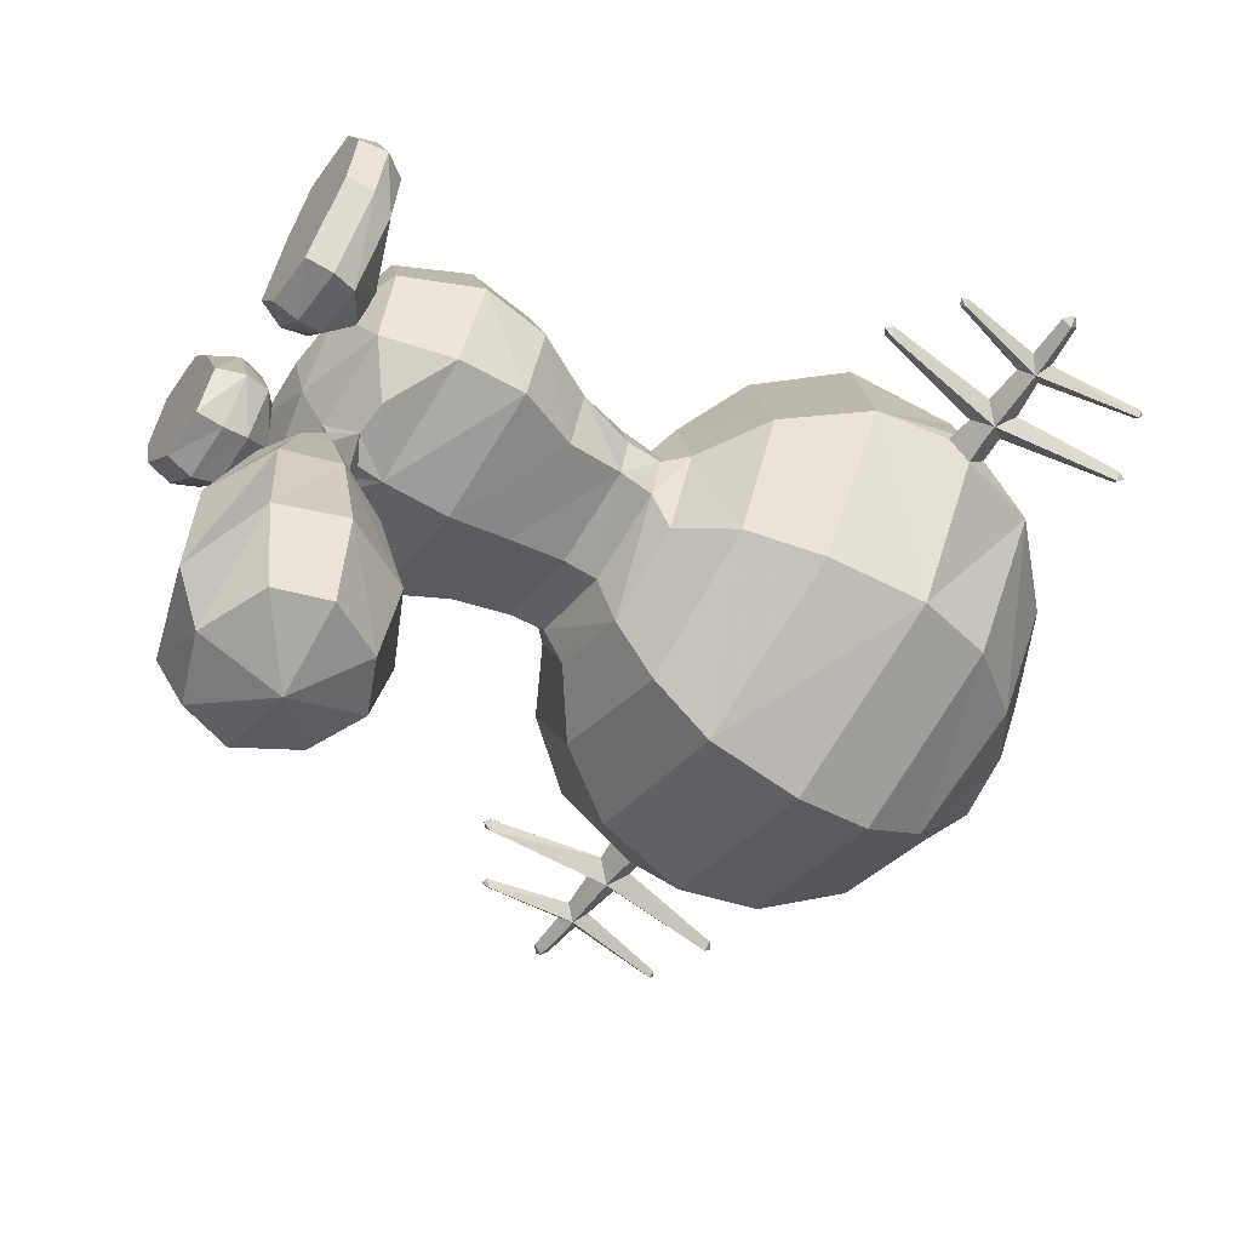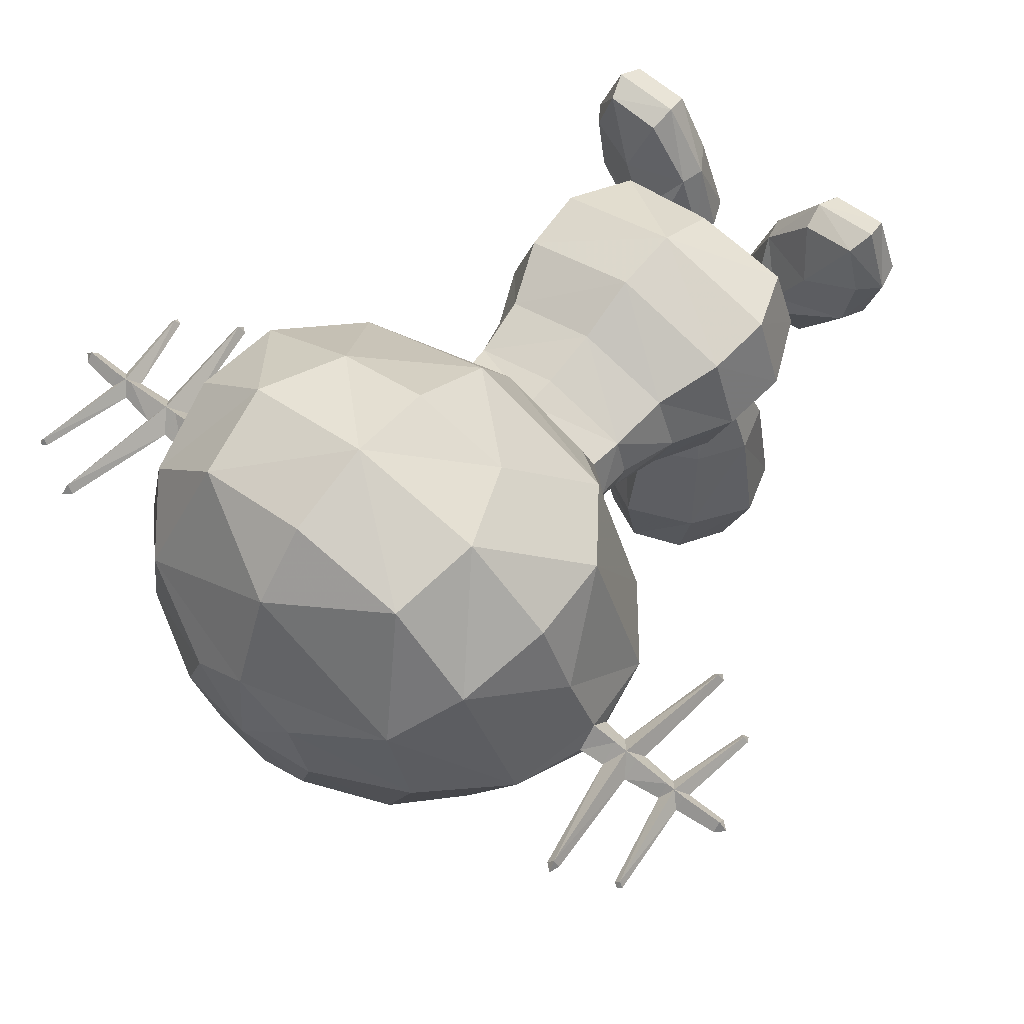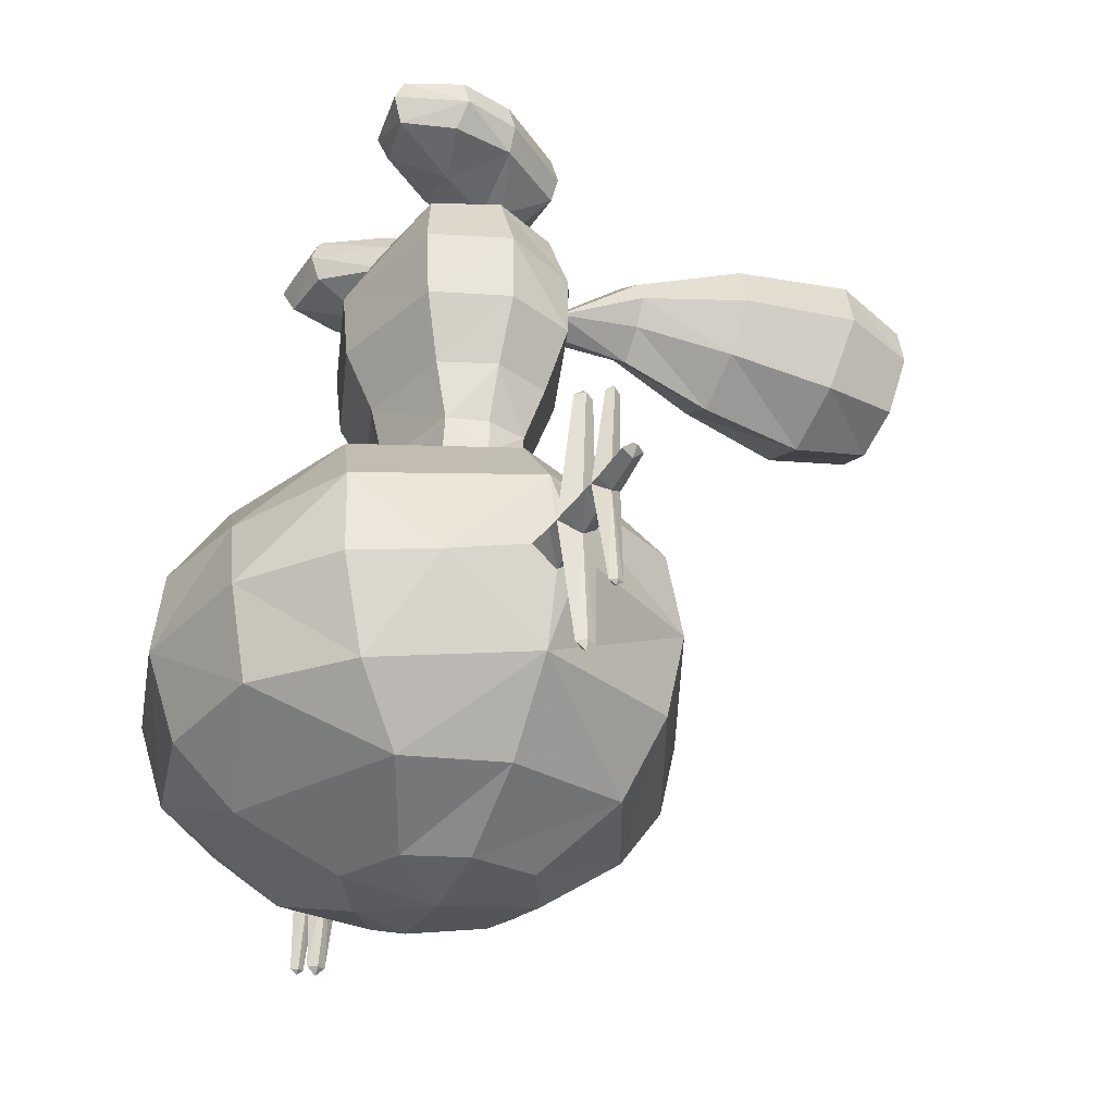
<metadata>
{"format":"obj","ext":"obj","renderer":"f3d","projection":"perspective","resolution":1024,"background":"white","views":[{"elev":-58.8,"azim":55.4,"up":"+Y"},{"elev":59.8,"azim":-140.1,"up":"+Y"},{"elev":-34.8,"azim":-114.0,"up":"+Z"}]}
</metadata>
<code>
o upah
v -0.6119 0.5309 -0.7629
v -0.7472 0.1454 -0.7629
v -0.5828 0.1454 -0.4179
v 0 -0.07758 -0.3346
v 0 0.1331 -0.2827
v -0.2868 0.1476 -0.3033
v 0 0.3684 -0.3346
v -0.4773 0.464 -0.4369
v 0.2748 -0.3536 -0.5808
v 0.5641 -0.218 -0.7629
v 0.4458 -0.1682 -0.4369
v -0.5641 -0.218 -0.7629
v 0 -0.3527 -0.5172
v 0 -0.2558 -0.4521
v 0.1138 -0.3751 -0.5739
v 0 -0.4285 -0.7629
v 0 -0.4145 -0.6306
v 0.2868 0.1476 -0.3033
v -0.2748 -0.3536 -0.5808
v -0.4458 -0.1682 -0.4369
v 0.5828 0.1454 -0.4179
v 0.4773 0.464 -0.4369
v 0 0.5516 -0.4388
v 0 0.7213 -0.7629
v 0.7472 0.1454 -0.7629
v 0.6119 0.5309 -0.7629
v 0.1453 -0.7905 -0.5386
v 0 -0.7891 -0.6614
v 0.1794 -0.7753 -0.2936
v 0.2235 -0.7849 -0.4103
v -0.1794 -0.7753 -0.2936
v 0 -0.7578 -0.1911
v -0.1453 -0.7905 -0.5386
v -0.2235 -0.7849 -0.4103
v 0 -1.238 -0.82
v -0.4094 -1.283 -0.3982
v -0.3285 -1.291 -0.1517
v 0.2661 -1.26 -0.6505
v 0.4094 -1.283 -0.3982
v -0.2661 -1.26 -0.6505
v 0 -1.282 -0.005687
v 0.3285 -1.291 -0.1517
v 0.3346 -1.78 -0.7485
v 0 -1.753 -0.918
v -0.3346 -1.78 -0.7485
v -0.413 -1.862 -0.128
v -0.5148 -1.839 -0.4186
v 0.5148 -1.839 -0.4186
v 0 -1.873 0.01184
v 0.413 -1.862 -0.128
v -0.3801 -2.207 -0.4626
v -0.2471 -2.175 -0.7167
v 0 -2.155 -0.8313
v 0 -2.228 -0.1068
v 0 -2.335 -0.4859
v -0.305 -2.224 -0.2273
v 0.442 0.188 -0.379
v 0.4909 0.0912 -0.3794
v 0.317 0.1643 -0.3736
v 0.3588 0.004729 -0.379
v 0.2986 -0.1183 -0.2532
v 0.1559 0.0886 -0.2462
v 0.5477 -0.1372 -0.2584
v 0.1352 0.06809 -0.128
v 0.2769 0.4241 -0.2451
v 0.5584 -0.1311 -0.01211
v 0.1909 0.08118 -0.000783
v 0.3106 -0.1245 -0.007117
v 0.3013 -0.1397 -0.1358
v 0.5777 -0.1597 -0.1418
v 0.8858 0.4701 -0.01524
v 0.7718 0.7331 -0.008879
v 0.4949 0.7026 -0.001174
v 0.9157 0.4533 -0.1451
v 0.7552 0.7383 -0.2548
v 0.7949 0.7882 -0.1375
v 0.8317 0.4829 -0.26
v 0.4894 0.6994 -0.2476
v 0.4719 0.7515 -0.1285
v -0.317 0.1643 -0.3736
v -0.4909 0.0912 -0.3794
v -0.442 0.188 -0.379
v -0.1559 0.0886 -0.2462
v -0.2986 -0.1183 -0.2532
v -0.3588 0.00473 -0.379
v -0.5477 -0.1372 -0.2584
v -0.7823 0.1854 -0.262
v -0.1352 0.06809 -0.128
v -0.5748 0.4205 -0.3417
v -0.2769 0.4241 -0.2451
v -0.1909 0.08119 -0.000781
v -0.3381 0.4437 -0.000126
v -0.5584 -0.1311 -0.01211
v -0.8196 0.2079 -0.0163
v -0.2491 0.4237 -0.1265
v -0.3106 -0.1245 -0.007114
v -0.3013 -0.1397 -0.1358
v -0.5777 -0.1597 -0.1418
v -0.8387 0.1817 -0.1459
v -0.7718 0.7331 -0.008879
v -0.9157 0.4533 -0.1451
v -0.7949 0.7882 -0.1375
v -0.7552 0.7383 -0.2548
v -0.5865 -0.2077 -1.089
v -0.4643 -0.1419 -1.387
v 0 -0.2867 -1.387
v 0 -0.395 -1.089
v 0.4643 -0.1419 -1.387
v 0 0.6932 -1.089
v 0.5865 0.5059 -1.089
v 0.4643 0.4072 -1.387
v -0.4643 0.4072 -1.387
v -0.5865 0.5059 -1.089
v 0.567 0.1355 -1.387
v 0.7169 0.1293 -1.086
v 0.5876 -0.2084 -1.083
v -0.7163 0.1296 -1.089
v 0 0.552 -1.387
v -0.4321 0.3419 -1.67
v -0.4176 0.3469 -1.84
v -0.4851 0.1454 -1.84
v -0.4842 0.1454 -1.67
v 0.4321 -0.05124 -1.67
v 0.4842 0.1454 -1.67
v -0.4321 -0.05124 -1.67
v 0.4321 0.3419 -1.67
v 0 0.4746 -1.84
v -0.4176 -0.0429 -1.84
v 0 -0.1838 -1.84
v 0 -0.1937 -1.67
v 0 0.4844 -1.67
v 0.8166 0.1488 -3.672
v 0.3803 0.1488 -3.896
v 0.2765 0.4333 -3.896
v -0.2765 0.4333 -3.896
v -0.3803 0.1488 -3.896
v -0.8166 0.1488 -3.672
v -0.9965 0.9925 -2.561
v -1.215 0.1604 -2.472
v -0.93 0.1604 -2.134
v -0.707 0.9101 -2.187
v -0.9005 -0.6151 -2.902
v -1.286 0.04212 -2.908
v -1.286 0.04212 -2.908
v -1.286 0.04212 -2.908
v -1.164 0.1496 -3.329
v -1.178 0.6216 -2.961
v 0.93 0.1604 -2.134
v 1.215 0.1604 -2.472
v 0.9965 0.9925 -2.561
v 1.178 0.6216 -2.961
v 0.707 0.9101 -2.187
v 0 -0.7281 -2.134
v 0 -0.4462 -1.939
v 1.164 0.1496 -3.329
v 0.9005 -0.6151 -2.902
v 0.8189 -0.5649 -3.273
v 0.6576 -0.4049 -2.134
v 0.4121 -0.2388 -1.939
v -0.6576 -0.4049 -2.134
v 0.5828 0.1502 -1.939
v 0.4432 0.6446 -1.965
v -0.8267 -0.5724 -2.444
v 0 -0.9547 -2.416
v 0.8267 -0.5724 -2.444
v 0 -1.007 -2.874
v 0 -0.9258 -3.245
v 0.2689 -0.1937 -3.851
v 0.586 -0.4537 -3.599
v 0 -0.721 -3.547
v -0.2689 -0.1937 -3.851
v 0 -0.3254 -3.851
v -0.8189 -0.5649 -3.273
v -0.586 -0.4537 -3.599
v -0.7209 0.6327 -3.7
v -0.9313 0.8716 -3.413
v -0.5606 1.247 -3.421
v 0.7209 0.6327 -3.7
v 0 0.598 -3.896
v 0 1.08 -3.699
v -1.286 0.2759 -2.908
v -1.286 0.2759 -2.908
v -1.286 0.2759 -2.908
v -1.283 0.159 -2.813
v -1.283 0.159 -2.813
v 0.5606 1.247 -3.421
v 0 1.37 -3.428
v 0 0.1488 -3.942
v 0.9313 0.8716 -3.413
v 0.6338 1.349 -2.996
v -0.6338 1.349 -2.996
v 0 0.8768 -1.978
v 1.031 0.9981 -2.982
v -1.031 0.9981 -2.982
v 8e-06 1.511 -3.009
v 1.283 0.159 -3.002
v 1.283 0.159 -3.002
v 1.523 0.1572 -3.535
v 1.562 0.1572 -3.567
v 1.553 0.1125 -3.526
v 1.55 0.1125 -2.295
v 1.475 0.06785 -2.902
v 1.475 0.06785 -2.902
v 1.55 0.2018 -2.295
v 1.552 0.1572 -2.261
v 1.578 0.1572 -2.286
v 1.475 0.2465 -2.902
v 1.475 0.2465 -2.902
v 1.41 0.1572 -2.826
v 1.578 0.1572 -3.519
v 1.523 0.1572 -2.282
v 1.41 0.1572 -2.992
v 1.553 0.2018 -3.526
v 1.41 0.06301 -2.902
v 1.41 0.2514 -2.902
v 1.836 0.1894 -2.473
v 1.76 0.2217 -2.904
v 1.76 0.2217 -2.904
v 1.76 0.2217 -2.904
v 1.76 0.2217 -2.904
v 1.715 0.1572 -2.848
v 1.864 0.1572 -3.412
v 1.847 0.1572 -3.431
v 1.843 0.1894 -3.408
v 1.843 0.1249 -3.408
v 1.821 0.1572 -3.414
v 1.816 0.09606 -2.904
v 1.816 0.09606 -2.904
v 1.76 0.09267 -2.904
v 1.76 0.09267 -2.904
v 1.76 0.09267 -2.904
v 1.76 0.09267 -2.904
v 1.814 0.1572 -2.855
v 2.016 0.1104 -2.892
v 1.719 0.08744 -2.904
v 1.715 0.1572 -2.959
v 1.86 0.1572 -2.469
v 1.836 0.1249 -2.473
v 1.817 0.1572 -2.453
v 1.719 0.2269 -2.904
v 1.847 0.1572 -2.444
v 1.816 0.2183 -2.904
v 1.816 0.2183 -2.904
v 2.016 0.2039 -2.892
v 2.015 0.1572 -2.93
v 2.057 0.1572 -2.89
v 2.015 0.1572 -2.854
v -1.475 0.06785 -2.902
v -1.475 0.06785 -2.902
v -1.41 0.1572 -2.992
v -1.475 0.2465 -2.902
v -1.475 0.2465 -2.902
v -1.553 0.2018 -3.526
v -1.562 0.1572 -3.567
v -1.578 0.1572 -3.519
v -1.523 0.1572 -3.535
v -1.536 0.1572 -2.987
v -1.538 0.2426 -2.903
v -1.578 0.1572 -2.286
v -1.552 0.1572 -2.261
v -1.55 0.2018 -2.295
v -1.536 0.1572 -2.833
v -1.538 0.07172 -2.903
v -1.55 0.1125 -2.295
v -1.523 0.1572 -2.282
v -1.553 0.1125 -3.526
v -1.814 0.1572 -2.954
v -1.76 0.2217 -2.904
v -1.76 0.2217 -2.904
v -1.76 0.2217 -2.904
v -1.76 0.2217 -2.904
v -1.843 0.1894 -3.408
v -1.816 0.2183 -2.904
v -1.816 0.2183 -2.904
v -1.814 0.1572 -2.855
v -2.015 0.1572 -2.854
v -2.057 0.1572 -2.89
v -2.016 0.1104 -2.892
v -1.76 0.09267 -2.904
v -1.76 0.09267 -2.904
v -1.76 0.09267 -2.904
v -1.76 0.09267 -2.904
v -1.821 0.1572 -3.414
v -1.864 0.1572 -3.412
v -2.016 0.2039 -2.892
v -2.015 0.1572 -2.93
v -1.836 0.1249 -2.473
v -1.86 0.1572 -2.469
v -1.817 0.1572 -2.453
v -1.836 0.1894 -2.473
v -1.843 0.1249 -3.408
v -1.847 0.1572 -3.431
v -1.847 0.1572 -2.444
v -1.816 0.09606 -2.904
v -1.816 0.09606 -2.904
v -0.4641 1.321 -2.593
v 8e-06 1.464 -2.604
v -0.1138 -0.3751 -0.5739
v 0.3801 -2.207 -0.4626
v 0.2471 -2.175 -0.7167
v 0.305 -2.224 -0.2273
v 0.7823 0.1854 -0.262
v 0.5748 0.4205 -0.3417
v 0.3381 0.4437 -0.000124
v 0.8196 0.2079 -0.0163
v 0.2491 0.4237 -0.1265
v 0.8387 0.1817 -0.1459
v -0.4949 0.7026 -0.001174
v -0.8858 0.4701 -0.01524
v -0.8317 0.4829 -0.26
v -0.4894 0.6994 -0.2476
v -0.4719 0.7515 -0.1285
v -0.567 0.1355 -1.387
v 0.4176 -0.0429 -1.84
v 0.4851 0.1454 -1.84
v 0.4176 0.3469 -1.84
v -0.4121 -0.2388 -1.939
v -0.5828 0.1502 -1.939
v -0.4432 0.6446 -1.965
v 1.286 0.2759 -2.908
v 1.286 0.2759 -2.908
v 1.286 0.2759 -2.908
v 1.286 0.04212 -2.908
v 1.286 0.04212 -2.908
v 1.286 0.04212 -2.908
v 1.283 0.159 -2.813
v 1.283 0.159 -2.813
v -1.283 0.159 -3.002
v -1.283 0.159 -3.002
v -1.41 0.06301 -2.902
v -1.41 0.1572 -2.826
v -1.41 0.2514 -2.902
v 1.536 0.1572 -2.833
v 1.536 0.1572 -2.987
v 1.538 0.07173 -2.903
v 1.538 0.2426 -2.903
v 1.814 0.1572 -2.954
v -1.715 0.1572 -2.959
v -1.719 0.2269 -2.904
v -1.715 0.1572 -2.848
v -1.719 0.08744 -2.904
v 8e-06 1.195 -2.181
v 0.4641 1.321 -2.593
f 318 317 128
f 121 318 128
f 23 7 22
f 23 8 7
f 6 7 8
f 6 5 7
f 4 5 6
f 4 18 5
f 11 18 4
f 11 21 18
f 10 21 11
f 10 25 21
f 116 25 10
f 116 115 25
f 108 115 116
f 108 114 115
f 123 114 108
f 123 124 114
f 315 124 123
f 315 126 124
f 316 126 315
f 316 127 126
f 162 127 316
f 162 192 127
f 152 192 162
f 152 342 192
f 141 192 342
f 141 319 192
f 140 319 141
f 140 318 319
f 160 318 140
f 160 317 318
f 153 317 160
f 153 154 317
f 159 154 153
f 159 314 154
f 161 314 159
f 161 315 314
f 316 315 161
f 161 162 316
f 148 162 161
f 148 152 162
f 150 152 148
f 148 149 150
f 158 149 148
f 158 165 149
f 164 165 158
f 164 156 165
f 166 156 164
f 166 167 156
f 142 167 166
f 142 173 167
f 146 173 142
f 146 174 173
f 137 174 146
f 137 136 174
f 135 136 137
f 135 188 136
f 179 188 135
f 179 134 188
f 178 134 179
f 178 132 134
f 155 132 178
f 155 169 132
f 157 169 155
f 157 170 169
f 167 170 157
f 167 173 170
f 174 170 173
f 174 171 170
f 136 171 174
f 136 188 171
f 172 171 188
f 172 170 171
f 168 170 172
f 168 169 170
f 133 169 168
f 133 132 169
f 134 132 133
f 133 188 134
f 168 188 133
f 168 172 188
f 18 7 5
f 18 22 7
f 21 22 18
f 21 26 22
f 25 26 21
f 25 110 26
f 115 110 25
f 115 111 110
f 114 111 115
f 114 126 111
f 124 126 114
f 123 314 315
f 123 129 314
f 130 129 123
f 130 125 129
f 106 125 130
f 106 105 125
f 107 105 106
f 107 104 105
f 16 104 107
f 16 12 104
f 19 12 16
f 19 20 12
f 14 20 19
f 14 4 20
f 11 4 14
f 14 9 11
f 15 9 14
f 15 16 9
f 17 16 15
f 17 298 16
f 28 298 17
f 28 33 298
f 35 33 28
f 35 40 33
f 44 40 35
f 44 45 40
f 53 45 44
f 53 52 45
f 55 52 53
f 55 51 52
f 56 51 55
f 56 46 51
f 54 46 56
f 54 49 46
f 50 49 54
f 50 42 49
f 39 42 50
f 39 30 42
f 38 30 39
f 38 27 30
f 35 27 38
f 35 28 27
f 15 27 28
f 15 30 27
f 29 30 15
f 29 42 30
f 41 42 29
f 41 49 42
f 37 49 41
f 37 46 49
f 36 46 37
f 36 47 46
f 45 47 36
f 45 52 47
f 51 47 52
f 51 46 47
f 28 17 15
f 9 10 11
f 9 16 10
f 116 10 16
f 16 107 116
f 108 116 107
f 107 106 108
f 123 108 106
f 106 130 123
f 6 20 4
f 6 3 20
f 8 3 6
f 8 1 3
f 3 1 2
f 2 12 3
f 104 12 2
f 2 117 104
f 113 117 2
f 113 112 117
f 313 117 112
f 313 105 117
f 125 105 313
f 313 122 125
f 119 122 313
f 119 121 122
f 120 121 119
f 120 318 121
f 319 318 120
f 120 127 319
f 119 127 120
f 119 131 127
f 126 127 131
f 12 20 3
f 105 104 117
f 2 1 113
f 313 112 119
f 127 192 319
f 298 19 16
f 298 14 19
f 13 14 298
f 13 15 14
f 29 15 13
f 13 32 29
f 31 32 13
f 31 41 32
f 37 41 31
f 31 34 37
f 298 34 31
f 298 33 34
f 40 34 33
f 40 36 34
f 45 36 40
f 31 13 298
f 34 36 37
f 29 32 41
f 38 44 35
f 38 43 44
f 39 43 38
f 39 48 43
f 50 48 39
f 50 299 48
f 301 299 50
f 301 55 299
f 54 55 301
f 54 56 55
f 54 301 50
f 43 53 44
f 43 300 53
f 48 300 43
f 48 299 300
f 55 300 299
f 55 53 300
f 121 125 122
f 121 128 125
f 129 125 128
f 128 154 129
f 317 154 128
f 314 129 154
f 161 158 148
f 161 159 158
f 153 158 159
f 153 164 158
f 160 164 153
f 160 163 164
f 139 163 160
f 139 142 163
f 143 142 139
f 143 146 142
f 328 146 143
f 328 181 146
f 147 146 181
f 147 176 146
f 194 176 147
f 147 138 194
f 139 138 147
f 139 140 138
f 160 140 139
f 138 140 141
f 164 142 166
f 164 163 142
f 157 156 167
f 157 155 156
f 323 156 155
f 323 149 156
f 326 149 323
f 326 320 149
f 151 149 320
f 151 150 149
f 193 150 151
f 151 189 193
f 155 189 151
f 155 178 189
f 186 189 178
f 178 180 186
f 179 180 178
f 179 175 180
f 135 175 179
f 135 137 175
f 146 175 137
f 146 176 175
f 177 175 176
f 177 180 175
f 187 180 177
f 187 186 180
f 149 165 156
f 320 155 151
f 320 196 155
f 323 155 196
f 181 139 147
f 181 184 139
f 143 139 184
f 58 59 57
f 58 60 59
f 63 60 58
f 63 61 60
f 70 61 63
f 70 69 61
f 66 69 70
f 66 68 69
f 67 68 66
f 67 64 68
f 306 64 67
f 306 62 64
f 65 62 306
f 65 59 62
f 57 59 65
f 65 303 57
f 78 303 65
f 78 75 303
f 79 75 78
f 79 76 75
f 72 76 79
f 72 74 76
f 71 74 72
f 71 305 74
f 73 305 71
f 73 304 305
f 306 304 73
f 306 67 304
f 66 304 67
f 66 305 304
f 70 305 66
f 70 307 305
f 63 307 70
f 63 302 307
f 58 302 63
f 58 57 302
f 303 302 57
f 303 77 302
f 75 77 303
f 75 74 77
f 76 74 75
f 60 62 59
f 60 61 62
f 64 62 61
f 61 69 64
f 68 64 69
f 72 73 71
f 72 79 73
f 306 73 79
f 79 65 306
f 78 65 79
f 74 302 77
f 74 307 302
f 305 307 74
f 81 82 80
f 81 87 82
f 86 87 81
f 86 99 87
f 98 99 86
f 98 94 99
f 93 94 98
f 93 92 94
f 91 92 93
f 91 95 92
f 88 95 91
f 88 83 95
f 84 83 88
f 84 85 83
f 86 85 84
f 86 81 85
f 80 85 81
f 80 83 85
f 90 83 80
f 90 95 83
f 312 95 90
f 312 308 95
f 100 308 312
f 100 309 308
f 101 309 100
f 101 94 309
f 99 94 101
f 101 87 99
f 310 87 101
f 310 89 87
f 103 89 310
f 103 311 89
f 312 311 103
f 312 90 311
f 89 311 90
f 90 82 89
f 80 82 90
f 89 82 87
f 84 98 86
f 84 97 98
f 88 97 84
f 88 96 97
f 91 96 88
f 91 93 96
f 97 96 93
f 93 98 97
f 94 308 309
f 94 92 308
f 95 308 92
f 101 103 310
f 101 102 103
f 100 102 101
f 100 312 102
f 103 102 312
f 24 1 8
f 8 23 24
f 22 24 23
f 22 26 24
f 110 24 26
f 110 109 24
f 111 109 110
f 111 118 109
f 126 118 111
f 126 131 118
f 119 118 131
f 119 112 118
f 109 118 112
f 112 113 109
f 24 109 113
f 113 1 24
f 186 190 189
f 186 195 190
f 187 195 186
f 187 177 195
f 191 195 177
f 177 176 191
f 197 214 324
f 197 212 214
f 215 212 197
f 215 207 212
f 209 207 215
f 209 204 207
f 211 204 209
f 211 205 204
f 201 205 211
f 201 206 205
f 333 206 201
f 333 204 206
f 208 204 333
f 333 336 208
f 240 336 333
f 240 334 336
f 236 334 240
f 236 235 334
f 231 235 236
f 236 225 231
f 226 225 236
f 226 223 225
f 224 223 226
f 224 222 223
f 337 222 224
f 337 225 222
f 229 225 337
f 337 227 229
f 234 227 337
f 337 245 234
f 244 245 337
f 244 246 245
f 247 246 244
f 247 234 246
f 233 234 247
f 233 228 234
f 230 228 233
f 233 238 230
f 237 238 233
f 237 241 238
f 216 241 237
f 216 239 241
f 221 239 216
f 221 238 239
f 232 238 221
f 221 235 232
f 333 235 221
f 333 335 235
f 202 335 333
f 202 334 335
f 200 334 202
f 200 210 334
f 199 210 200
f 199 213 210
f 198 213 199
f 198 212 213
f 200 212 198
f 200 203 212
f 214 212 203
f 203 209 214
f 201 209 203
f 201 211 209
f 198 199 200
f 201 202 333
f 204 205 206
f 197 322 215
f 212 207 213
f 225 223 222
f 238 241 239
f 235 335 334
f 245 246 234
f 213 334 210
f 213 208 334
f 336 334 208
f 233 216 237
f 233 218 216
f 242 218 233
f 233 244 242
f 247 244 233
f 236 224 226
f 236 220 224
f 240 220 236
f 221 240 333
f 221 217 240
f 216 217 221
f 219 337 224
f 219 243 337
f 244 337 243
f 214 327 325
f 214 209 327
f 215 327 209
f 215 321 327
f 330 329 144
f 330 250 329
f 248 250 330
f 248 266 250
f 256 250 266
f 256 253 250
f 254 253 256
f 254 255 253
f 266 255 254
f 266 257 255
f 249 257 266
f 249 263 257
f 262 263 249
f 262 341 263
f 340 341 262
f 340 279 341
f 287 279 340
f 340 289 287
f 290 289 340
f 290 293 289
f 288 293 290
f 288 287 293
f 275 287 288
f 275 282 287
f 295 282 275
f 275 278 295
f 276 278 275
f 276 277 278
f 285 277 276
f 285 286 277
f 267 286 285
f 267 278 286
f 294 278 267
f 267 281 294
f 291 281 267
f 267 284 291
f 272 284 267
f 272 292 284
f 283 292 272
f 283 291 292
f 338 291 283
f 338 280 291
f 341 280 338
f 338 257 341
f 339 257 338
f 339 258 257
f 262 258 339
f 262 252 258
f 261 252 262
f 262 259 261
f 264 259 262
f 264 260 259
f 265 260 264
f 265 261 260
f 331 261 265
f 331 251 261
f 332 251 331
f 332 250 251
f 329 250 332
f 332 183 329
f 259 260 261
f 262 249 264
f 253 251 250
f 266 254 256
f 257 263 341
f 289 293 287
f 284 292 291
f 278 277 286
f 252 257 258
f 252 253 257
f 255 257 253
f 264 331 265
f 264 248 331
f 330 331 248
f 330 185 331
f 145 185 330
f 185 332 331
f 185 182 332
f 339 340 262
f 339 271 340
f 290 340 271
f 272 338 283
f 272 270 338
f 339 338 270
f 275 285 276
f 275 273 285
f 269 273 275
f 275 290 269
f 288 290 275
f 267 268 272
f 267 274 268
f 285 274 267
f 194 191 176
f 194 138 191
f 296 191 138
f 296 195 191
f 297 195 296
f 297 343 195
f 342 343 297
f 342 152 343
f 150 343 152
f 150 190 343
f 193 190 150
f 193 189 190
f 343 190 195
f 296 342 297
f 296 141 342
f 138 141 296

</code>
